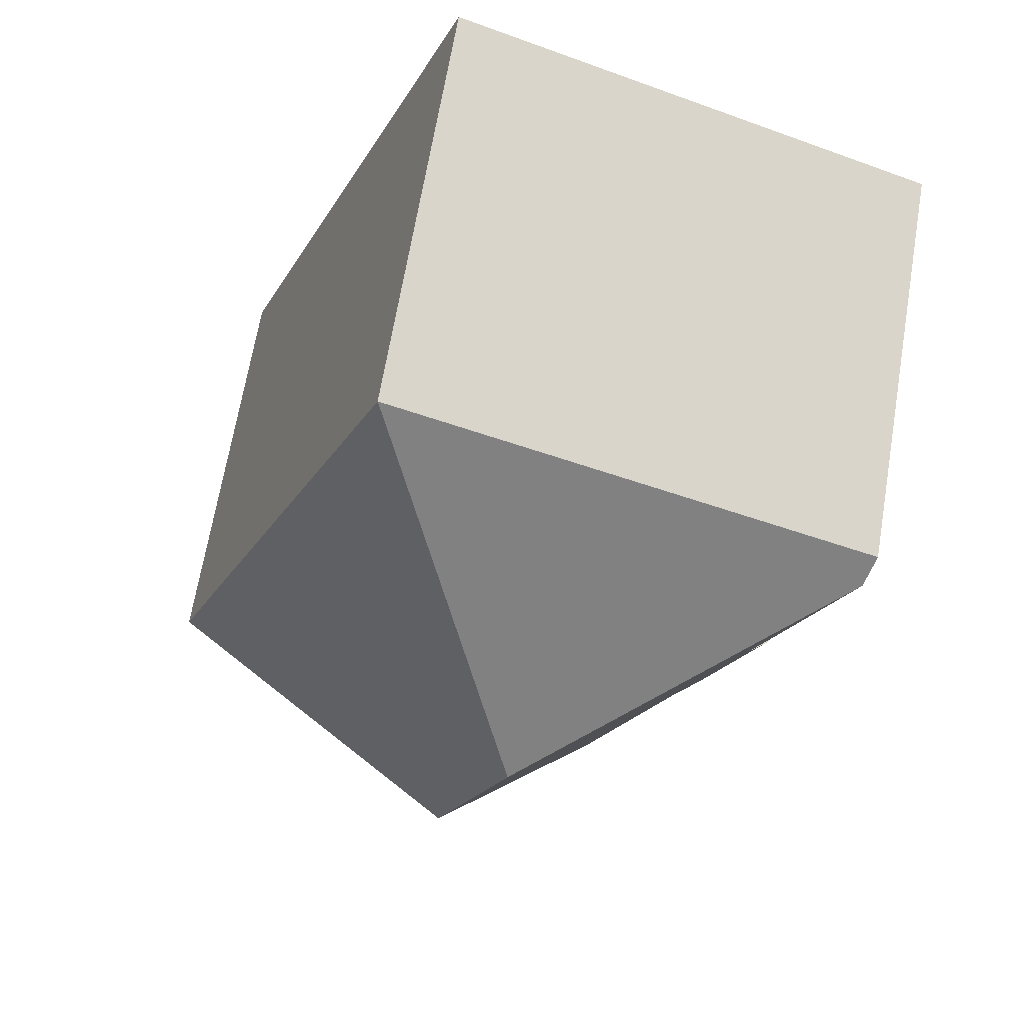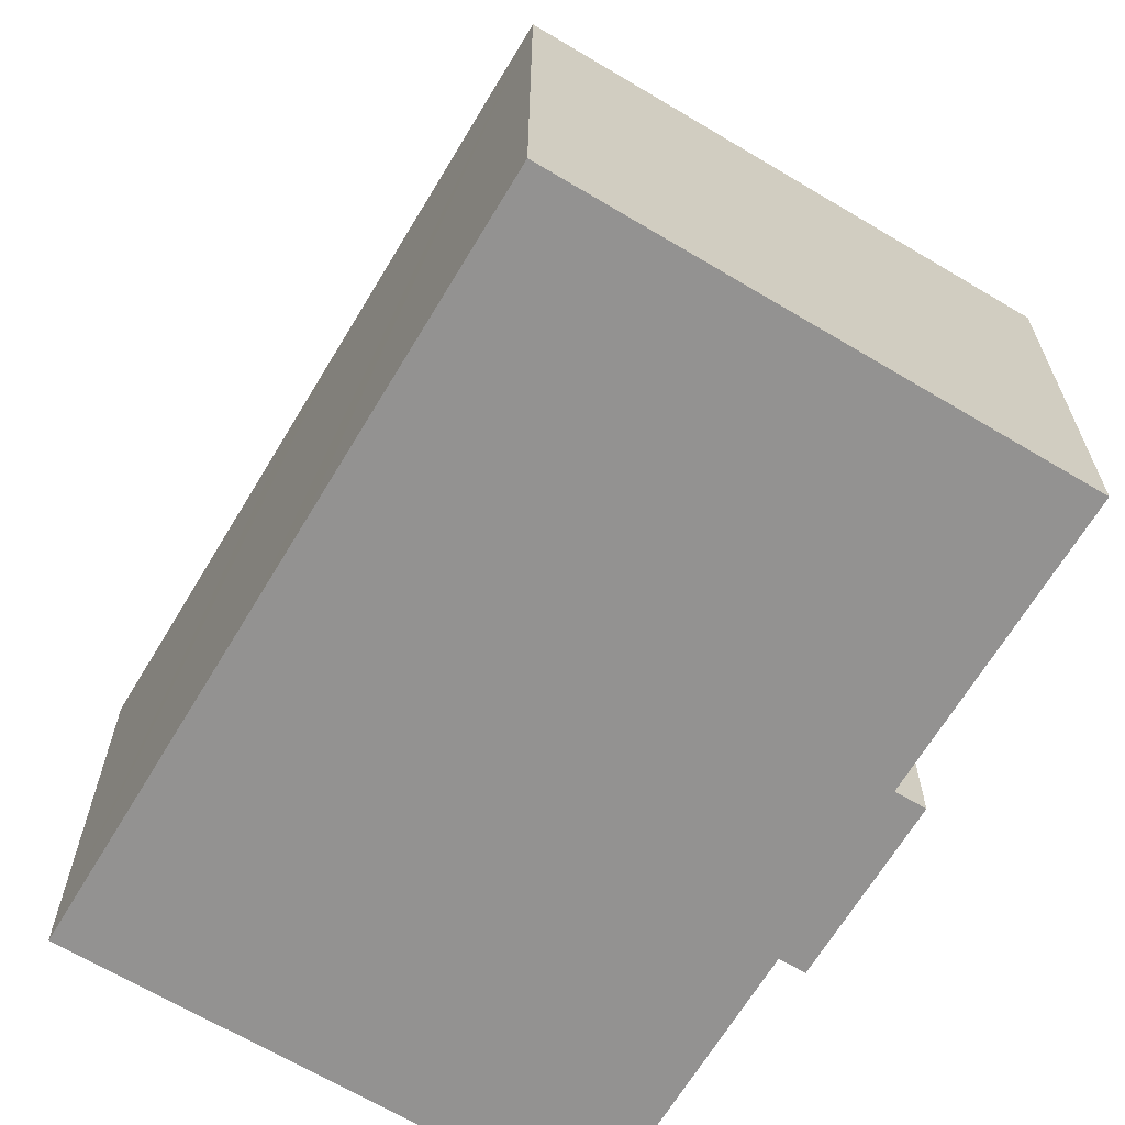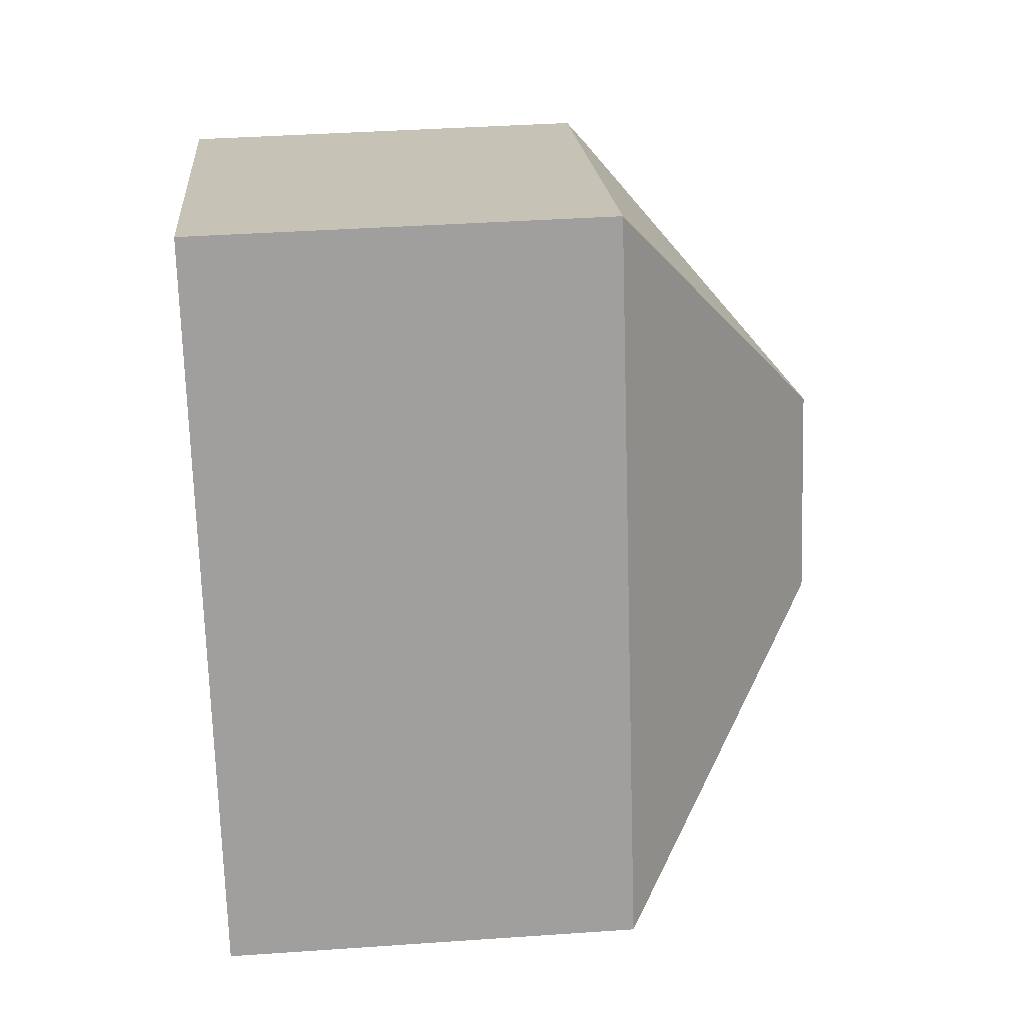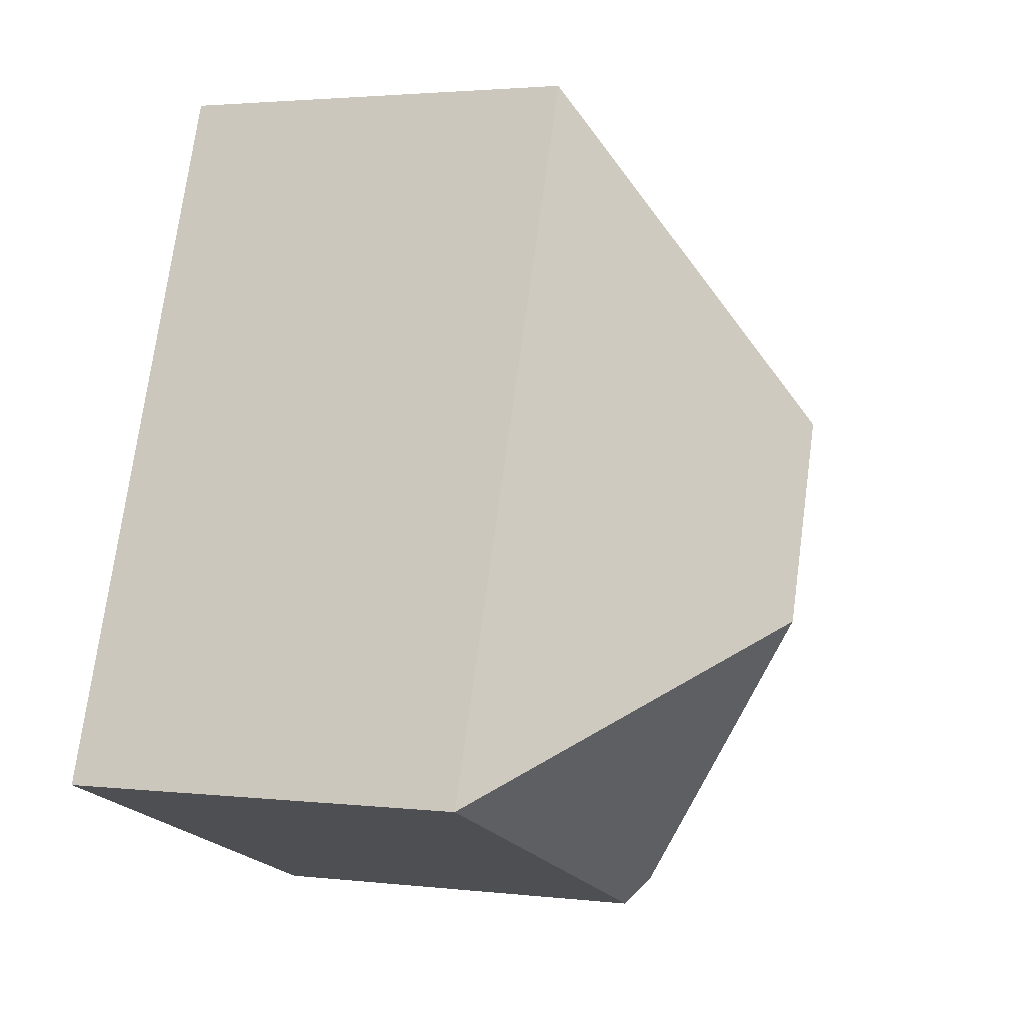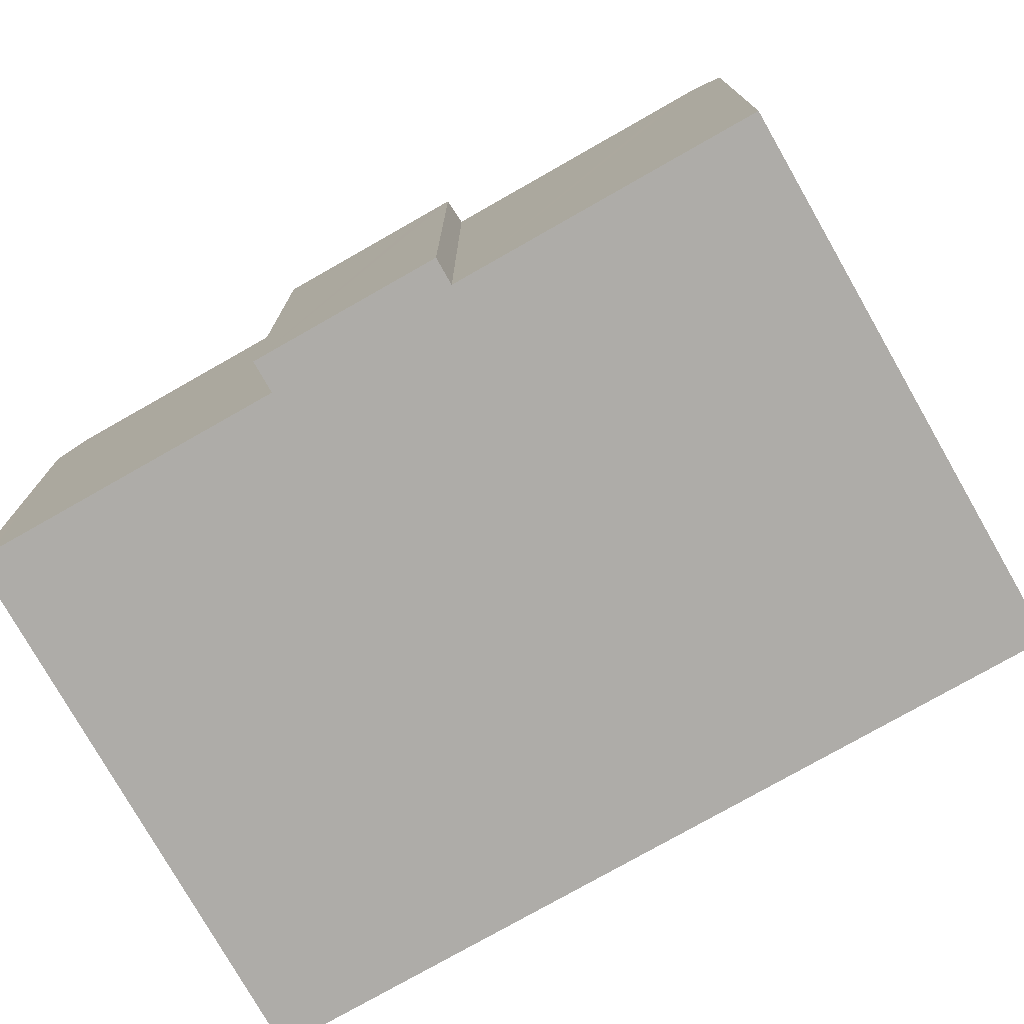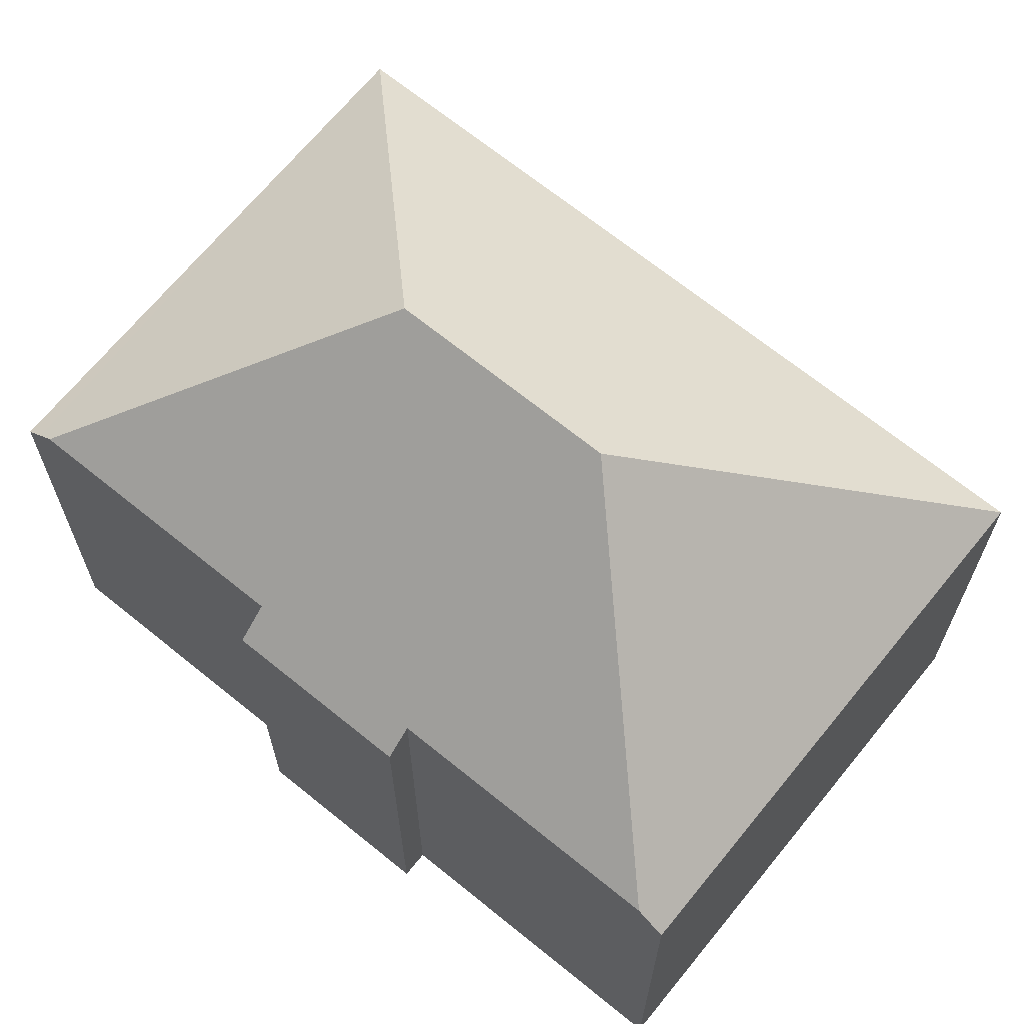
<metadata>
{"format":"obj","ext":"obj","renderer":"f3d","projection":"perspective","resolution":1024,"background":"white","views":[{"elev":67.4,"azim":-170.4,"up":"+Z"},{"elev":-66.5,"azim":128.4,"up":"+Y"},{"elev":39.8,"azim":85.1,"up":"+Z"},{"elev":2.5,"azim":112.3,"up":"+Z"},{"elev":-77.0,"azim":-81.0,"up":"+Y"},{"elev":67.9,"azim":-71.5,"up":"+Y"}]}
</metadata>
<code>
v  15.01 10.47 -3.429
v  8.078 16.16 -4.162
v  12.01 10.47 4.523
v  9.983 16.16 -9.221
v  15.04 10.47 -3.525
v  15.63 10.47 -5.091
v  15.7 10.47 -5.266
v  18.67 10.47 -13.15
v  6.615 10.81 -17.26
v  6.756 10.47 -17.64
v  6.491 11.11 -16.93
v  2.1 10.47 -7.417
v  4.185 11.11 -10.81
v  3.478 10.47 -11.08
v  2.54 11.02 -6.744
v  1.932 10.47 -6.972
v  0.373 11.02 -0.991
v  0.229 11.02 -0.607
v  1.67 10.47 0.629
v  0 10.47 6.409e-16
v  11.24 10.47 4.233
v  12.01 -2.77e-16 4.523
v  15.01 2.1e-16 -3.429
v  15.7 3.224e-16 -5.266
v  18.67 8.055e-16 -13.15
v  15.04 2.158e-16 -3.525
v  15.63 3.117e-16 -5.091
v  6.756 1.08e-15 -17.64
v  4.185 6.62e-16 -10.81
v  3.478 6.783e-16 -11.08
v  6.615 1.057e-15 -17.26
v  6.491 1.037e-15 -16.93
v  1.932 4.269e-16 -6.972
v  2.1 4.542e-16 -7.417
v  2.54 4.13e-16 -6.744
v  0 0 0
v  0.373 6.068e-17 -0.991
v  0.229 3.717e-17 -0.607
v  1.67 -3.852e-17 0.629
v  11.24 -2.592e-16 4.233
g defaultobject
f 1 2 3
f 2 1 4
f 4 1 5
f 4 5 6
f 4 6 7
f 4 7 8
f 9 8 10
f 8 9 4
f 4 9 11
f 12 13 14
f 13 12 4
f 4 12 2
f 2 12 15
f 15 12 16
f 2 15 17
f 2 17 18
f 4 11 13
f 19 18 20
f 18 19 2
f 2 19 21
f 2 21 3
f 22 1 3
f 1 22 5
f 5 22 6
f 6 22 7
f 7 22 8
f 8 22 23
f 8 23 24
f 8 24 25
f 24 23 26
f 24 26 27
f 25 10 8
f 10 25 28
f 29 14 13
f 14 29 30
f 9 13 11
f 13 9 10
f 13 10 29
f 29 10 31
f 31 10 28
f 29 31 32
f 30 12 14
f 12 30 16
f 16 30 33
f 33 30 34
f 35 17 15
f 17 35 18
f 18 35 20
f 20 35 36
f 36 35 37
f 36 37 38
f 16 35 15
f 35 16 33
f 36 19 20
f 19 36 21
f 21 36 39
f 21 39 40
f 21 40 3
f 3 40 22
f 25 31 28
f 31 25 32
f 32 25 29
f 29 25 35
f 35 25 37
f 37 25 38
f 38 25 36
f 36 25 39
f 39 25 40
f 40 25 24
f 40 24 27
f 40 27 26
f 40 26 23
f 40 23 22
f 29 34 30
f 34 29 33
f 33 29 35

</code>
